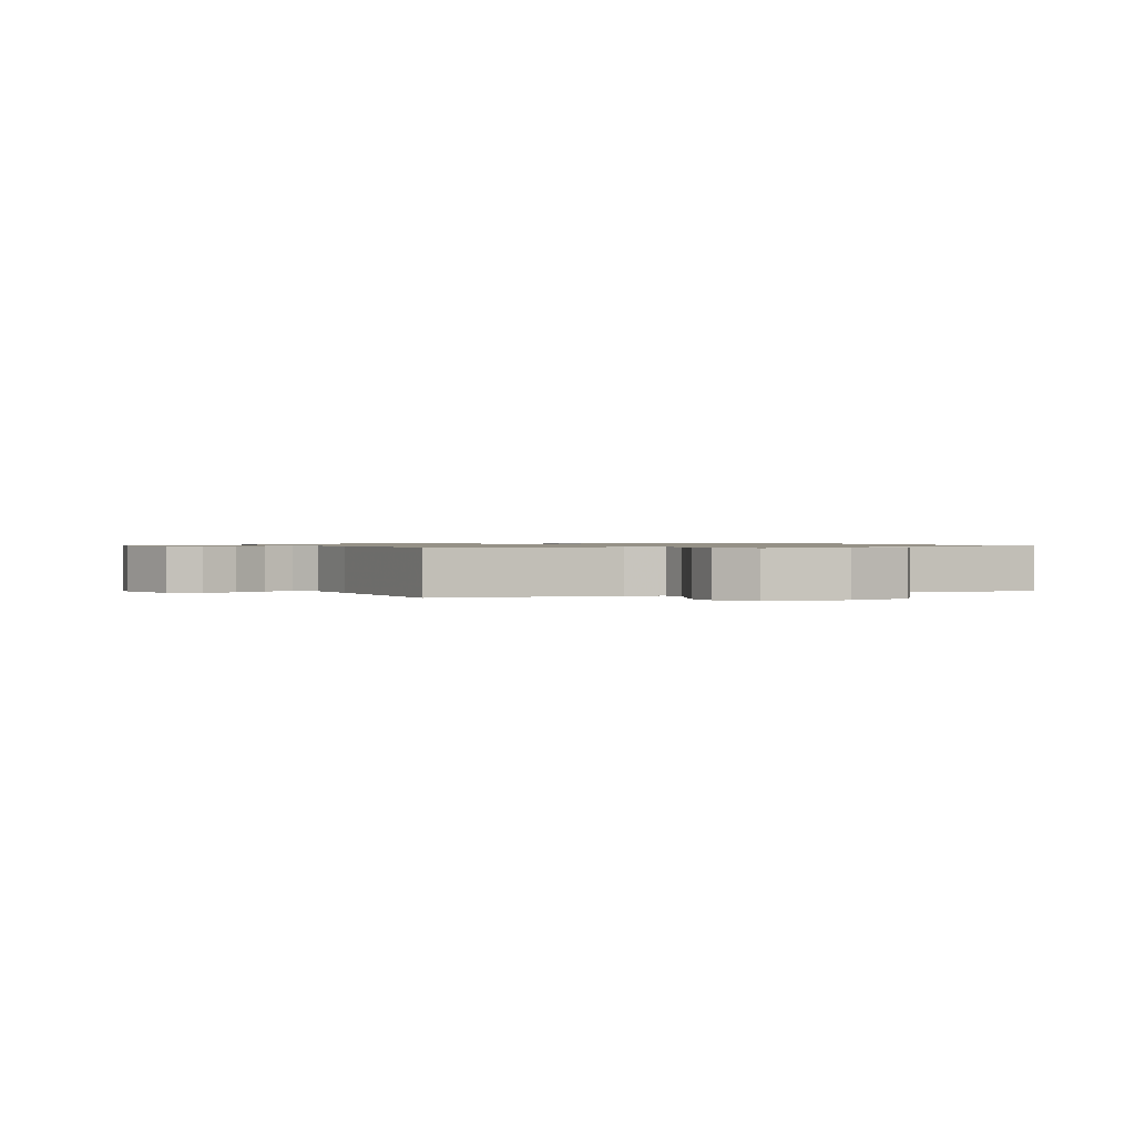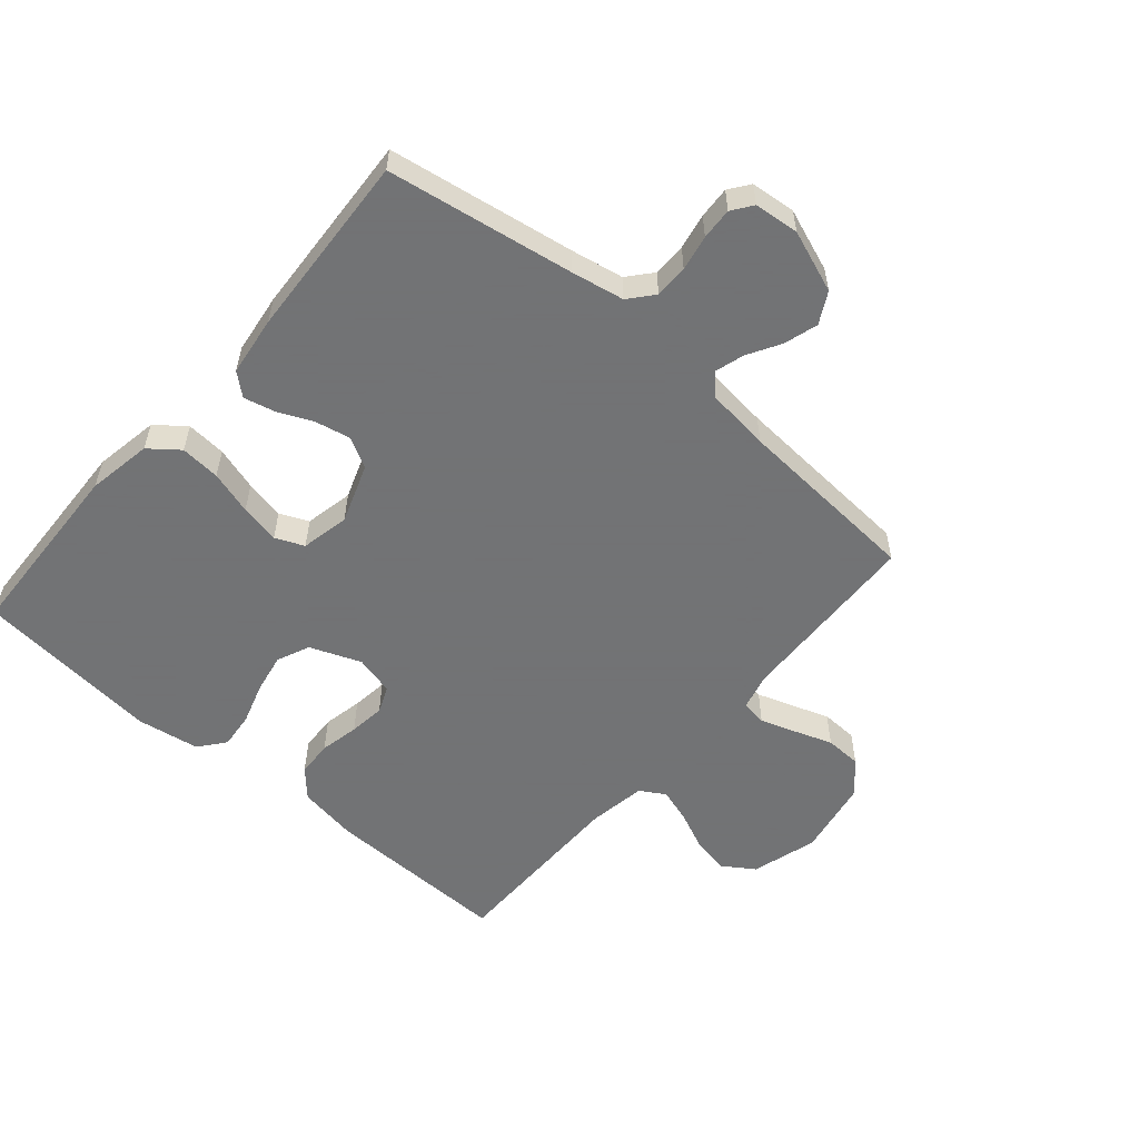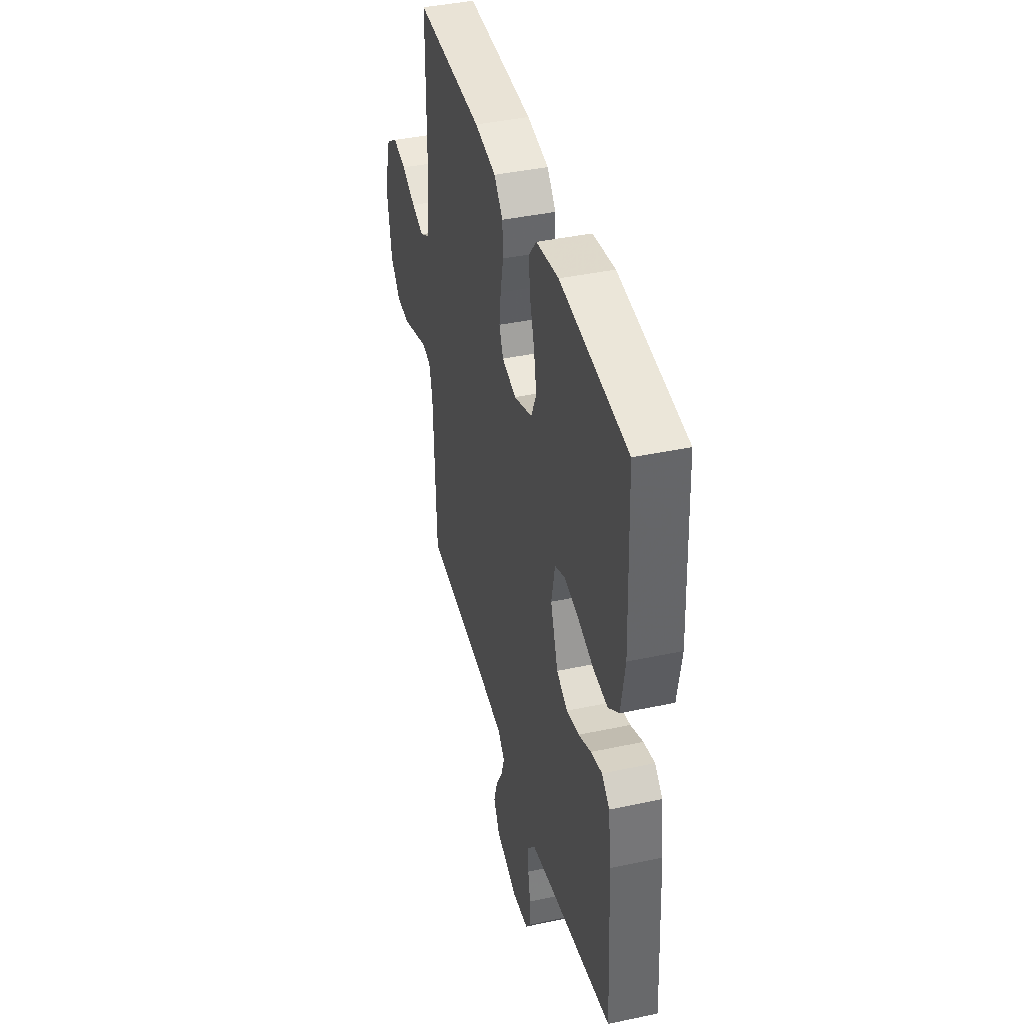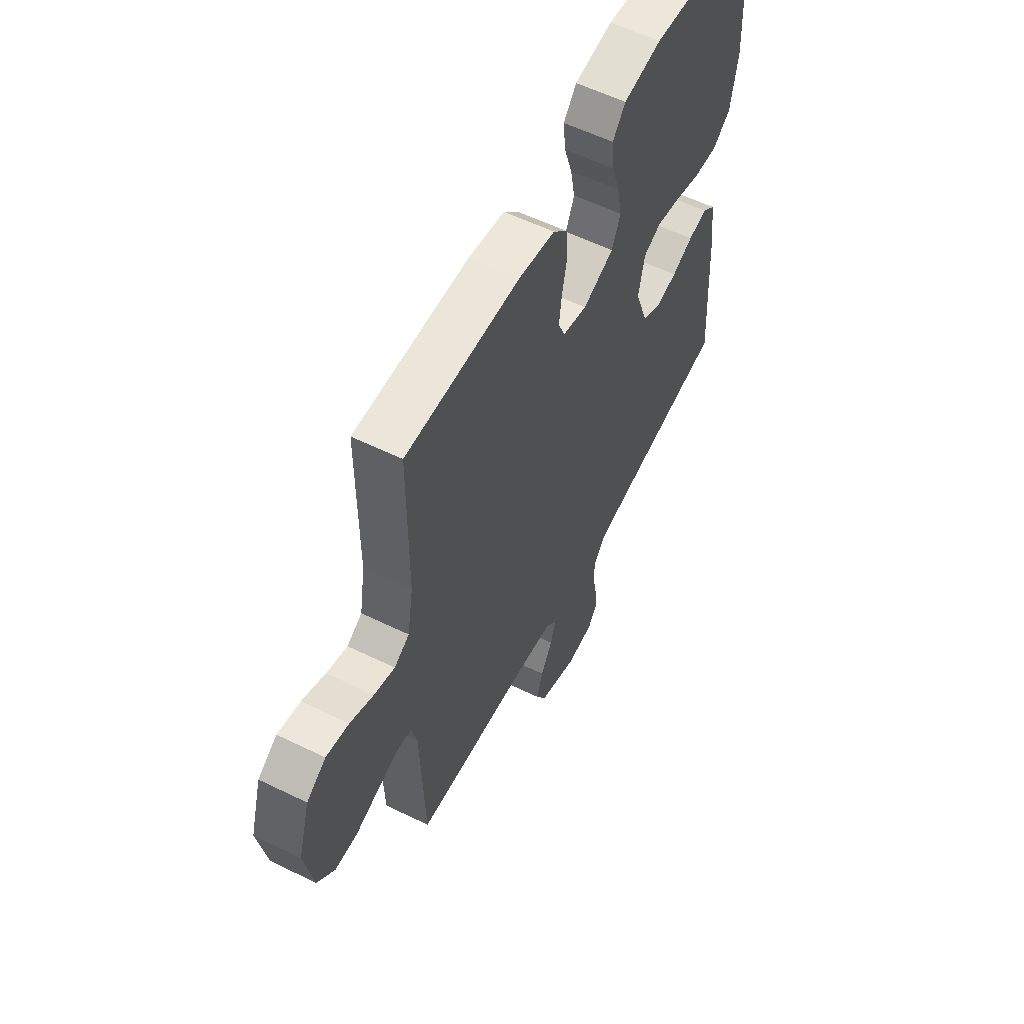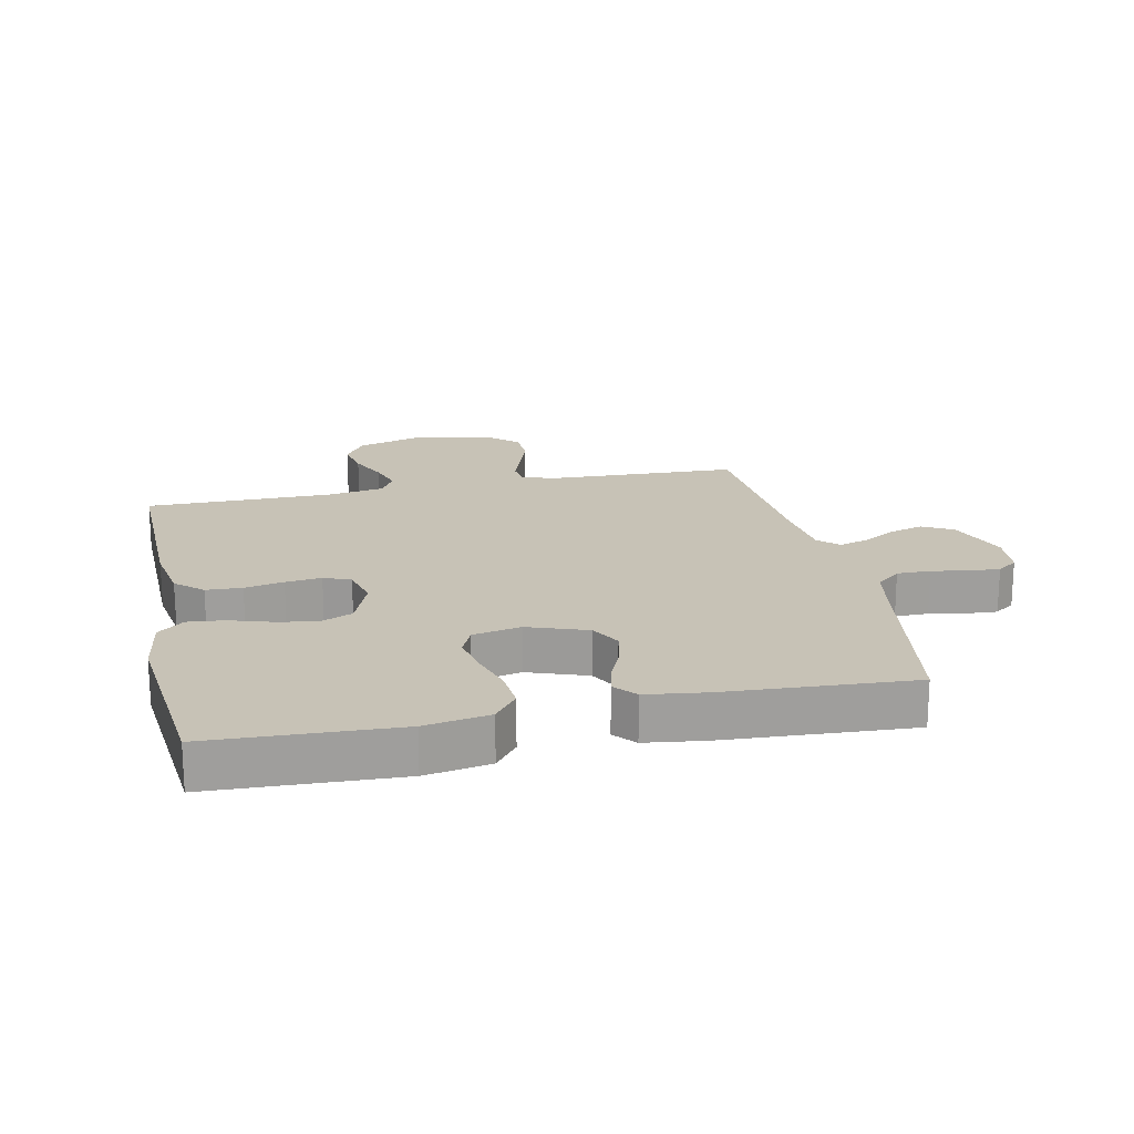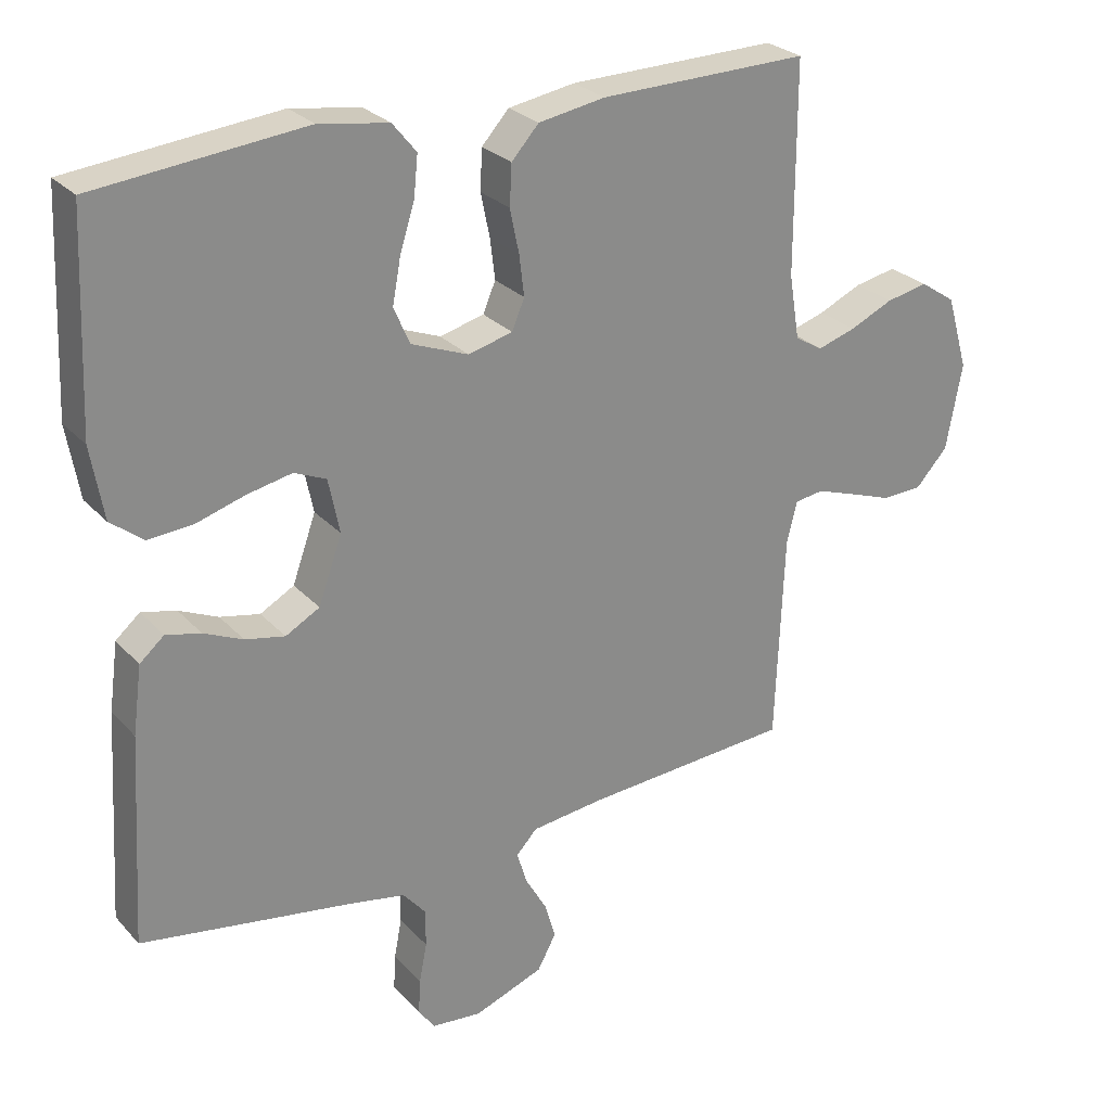
<metadata>
{"format":"obj","ext":"obj","renderer":"f3d","projection":"perspective","resolution":1024,"background":"white","views":[{"elev":0.9,"azim":-112.4,"up":"+Y"},{"elev":-55.7,"azim":139.2,"up":"+Y"},{"elev":41.2,"azim":75.4,"up":"+Z"},{"elev":57.9,"azim":-63.1,"up":"+Z"},{"elev":19.3,"azim":77.9,"up":"+Y"},{"elev":26.8,"azim":147.6,"up":"+Z"}]}
</metadata>
<code>
v 0.5 0.07 0.5
v 0.513 0.07 0.2
v 0.495 0.07 0.096
v 0.448 0.07 0.059
v 0.384 0.07 0.064
v 0.314 0.07 0.085
v 0.25 0.07 0.098
v 0.204 0.07 0.078
v 0.188 0.07 0
v 0.222 0.07 -0.095
v 0.271 0.07 -0.122
v 0.328 0.07 -0.11
v 0.384 0.07 -0.085
v 0.434 0.07 -0.073
v 0.469 0.07 -0.103
v 0.482 0.07 -0.2
v 0.5 0.07 -0.5
v 0.2 0.07 -0.549
v 0.115 0.07 -0.565
v 0.082 0.07 -0.604
v 0.082 0.07 -0.658
v 0.093 0.07 -0.715
v 0.096 0.07 -0.766
v 0.072 0.07 -0.799
v 0 0.07 -0.806
v -0.1 0.07 -0.769
v -0.127 0.07 -0.719
v -0.111 0.07 -0.665
v -0.08 0.07 -0.611
v -0.066 0.07 -0.564
v -0.096 0.07 -0.532
v -0.2 0.07 -0.52
v -0.5 0.07 -0.5
v -0.512 0.07 -0.2
v -0.527 0.07 -0.141
v -0.568 0.07 -0.135
v -0.624 0.07 -0.154
v -0.686 0.07 -0.176
v -0.745 0.07 -0.174
v -0.791 0.07 -0.124
v -0.814 0.07 0
v -0.783 0.07 0.106
v -0.732 0.07 0.14
v -0.672 0.07 0.128
v -0.61 0.07 0.1
v -0.555 0.07 0.083
v -0.515 0.07 0.107
v -0.5 0.07 0.2
v -0.5 0.07 0.5
v -0.2 0.07 0.495
v -0.104 0.07 0.479
v -0.065 0.07 0.436
v -0.062 0.07 0.378
v -0.075 0.07 0.315
v -0.082 0.07 0.257
v -0.064 0.07 0.214
v 0 0.07 0.198
v 0.082 0.07 0.23
v 0.105 0.07 0.283
v 0.093 0.07 0.347
v 0.072 0.07 0.413
v 0.066 0.07 0.472
v 0.1 0.07 0.514
v 0.2 0.07 0.53
v 0.5 0 0.5
v 0.513 0 0.2
v 0.495 0 0.096
v 0.448 0 0.059
v 0.384 0 0.064
v 0.314 0 0.085
v 0.25 0 0.098
v 0.204 0 0.078
v 0.188 0 0
v 0.222 0 -0.095
v 0.271 0 -0.122
v 0.328 0 -0.11
v 0.384 0 -0.085
v 0.434 0 -0.073
v 0.469 0 -0.103
v 0.482 0 -0.2
v 0.5 0 -0.5
v 0.2 0 -0.549
v 0.115 0 -0.565
v 0.082 0 -0.604
v 0.082 0 -0.658
v 0.093 0 -0.715
v 0.096 0 -0.766
v 0.072 0 -0.799
v 0 0 -0.806
v -0.1 0 -0.769
v -0.127 0 -0.719
v -0.111 0 -0.665
v -0.08 0 -0.611
v -0.066 0 -0.564
v -0.096 0 -0.532
v -0.2 0 -0.52
v -0.5 0 -0.5
v -0.512 0 -0.2
v -0.527 0 -0.141
v -0.568 0 -0.135
v -0.624 0 -0.154
v -0.686 0 -0.176
v -0.745 0 -0.174
v -0.791 0 -0.124
v -0.814 0 0
v -0.783 0 0.106
v -0.732 0 0.14
v -0.672 0 0.128
v -0.61 0 0.1
v -0.555 0 0.083
v -0.515 0 0.107
v -0.5 0 0.2
v -0.5 0 0.5
v -0.2 0 0.495
v -0.104 0 0.479
v -0.065 0 0.436
v -0.062 0 0.378
v -0.075 0 0.315
v -0.082 0 0.257
v -0.064 0 0.214
v 0 0 0.198
v 0.082 0 0.23
v 0.105 0 0.283
v 0.093 0 0.347
v 0.072 0 0.413
v 0.066 0 0.472
v 0.1 0 0.514
v 0.2 0 0.53
f 60 61 62 63
f 59 60 63 64
f 51 52 53 54
f 51 54 55
f 48 49 50 51
f 47 48 51 55
f 46 47 55 56
f 42 43 44 45
f 42 45 46
f 41 42 46
f 37 38 39 40
f 36 37 40 41
f 35 36 41 46
f 32 33 34
f 31 32 34 35
f 26 27 28 29
f 26 29 30
f 25 26 30
f 24 25 30
f 21 22 23 24
f 20 21 24 30
f 19 20 30 31
f 15 16 17 18
f 12 13 14 15
f 11 12 15 18
f 10 11 18 19
f 3 4 5 6
f 3 6 7
f 2 3 7
f 59 64 1 2
f 58 59 2 7
f 57 58 7 8
f 56 57 8 9
f 31 35 46 56
f 19 31 56
f 9 10 19 56
f 127 126 125 124
f 128 127 124 123
f 118 117 116 115
f 119 118 115
f 115 114 113 112
f 119 115 112 111
f 120 119 111 110
f 109 108 107 106
f 110 109 106
f 110 106 105
f 104 103 102 101
f 105 104 101 100
f 110 105 100 99
f 98 97 96
f 99 98 96 95
f 93 92 91 90
f 94 93 90
f 94 90 89
f 94 89 88
f 88 87 86 85
f 94 88 85 84
f 95 94 84 83
f 82 81 80 79
f 79 78 77 76
f 82 79 76 75
f 83 82 75 74
f 70 69 68 67
f 71 70 67
f 71 67 66
f 66 65 128 123
f 71 66 123 122
f 72 71 122 121
f 73 72 121 120
f 120 110 99 95
f 120 95 83
f 120 83 74 73
f 1 65 66 2
f 2 66 67 3
f 3 67 68 4
f 4 68 69 5
f 5 69 70 6
f 6 70 71 7
f 7 71 72 8
f 8 72 73 9
f 9 73 74 10
f 10 74 75 11
f 11 75 76 12
f 12 76 77 13
f 13 77 78 14
f 14 78 79 15
f 15 79 80 16
f 16 80 81 17
f 17 81 82 18
f 18 82 83 19
f 19 83 84 20
f 20 84 85 21
f 21 85 86 22
f 22 86 87 23
f 23 87 88 24
f 24 88 89 25
f 25 89 90 26
f 26 90 91 27
f 27 91 92 28
f 28 92 93 29
f 29 93 94 30
f 30 94 95 31
f 31 95 96 32
f 32 96 97 33
f 33 97 98 34
f 34 98 99 35
f 35 99 100 36
f 36 100 101 37
f 37 101 102 38
f 38 102 103 39
f 39 103 104 40
f 40 104 105 41
f 41 105 106 42
f 42 106 107 43
f 43 107 108 44
f 44 108 109 45
f 45 109 110 46
f 46 110 111 47
f 47 111 112 48
f 48 112 113 49
f 49 113 114 50
f 50 114 115 51
f 51 115 116 52
f 52 116 117 53
f 53 117 118 54
f 54 118 119 55
f 55 119 120 56
f 56 120 121 57
f 57 121 122 58
f 58 122 123 59
f 59 123 124 60
f 60 124 125 61
f 61 125 126 62
f 62 126 127 63
f 63 127 128 64
f 64 128 65 1

</code>
